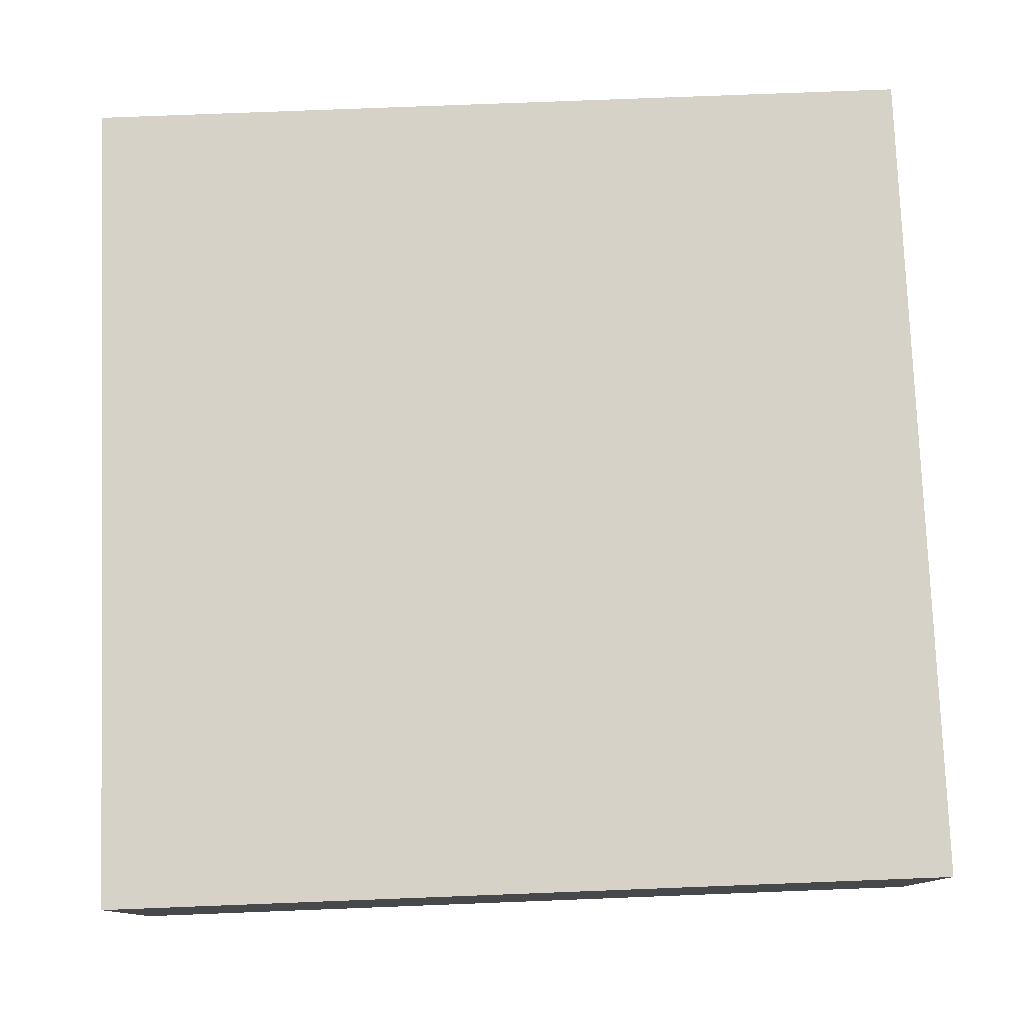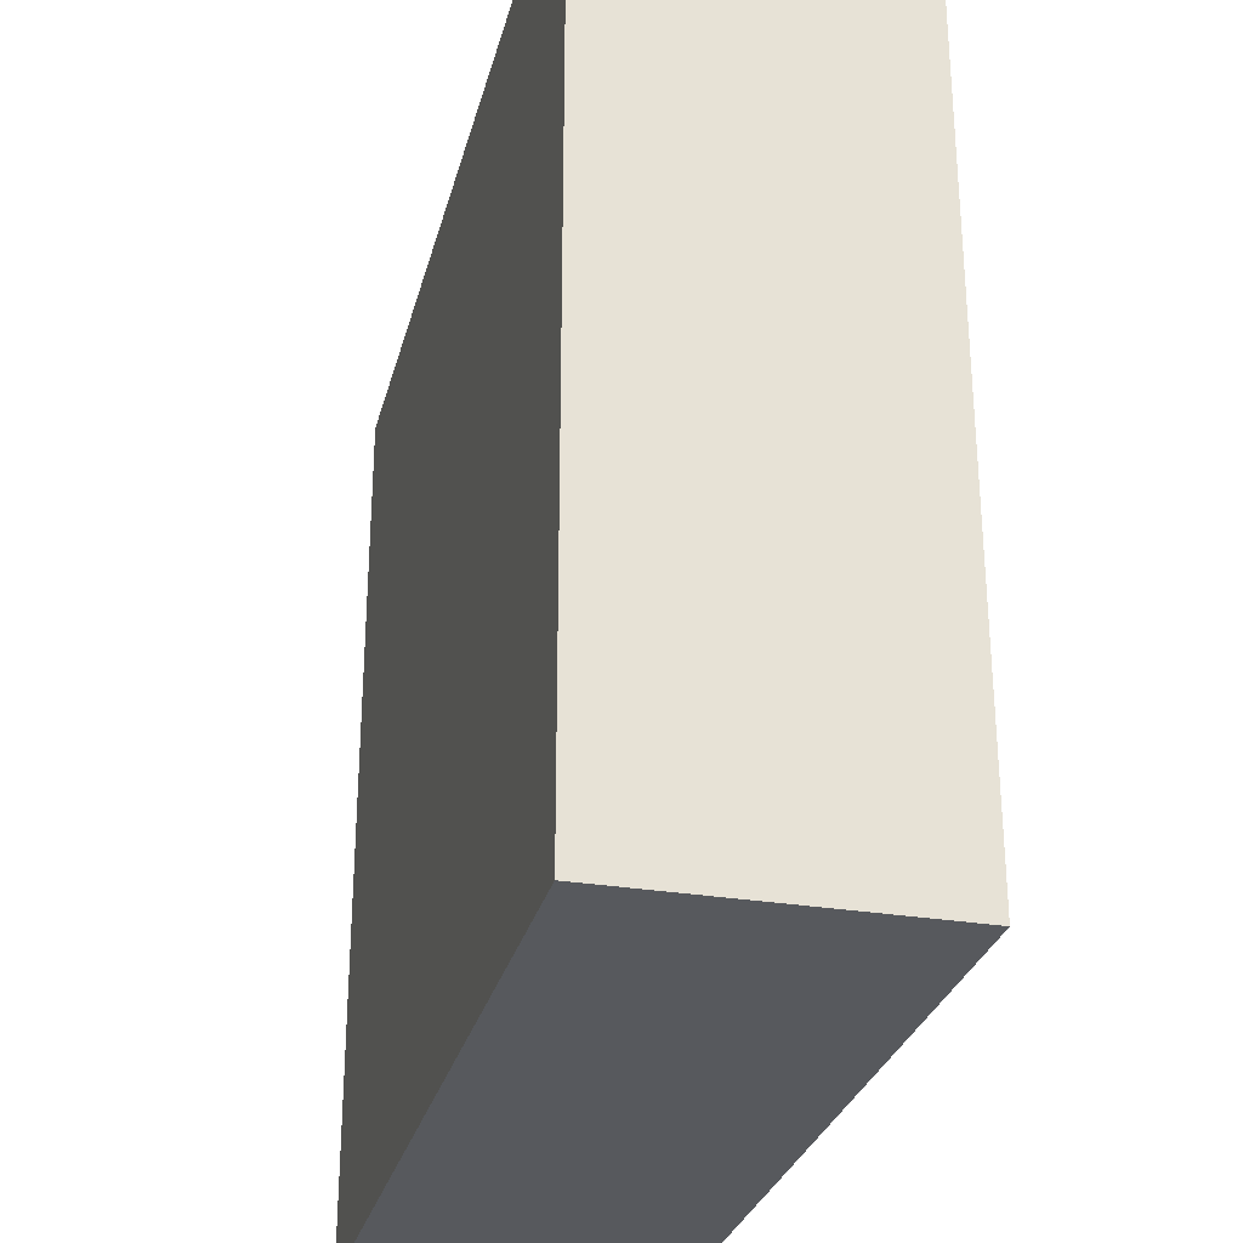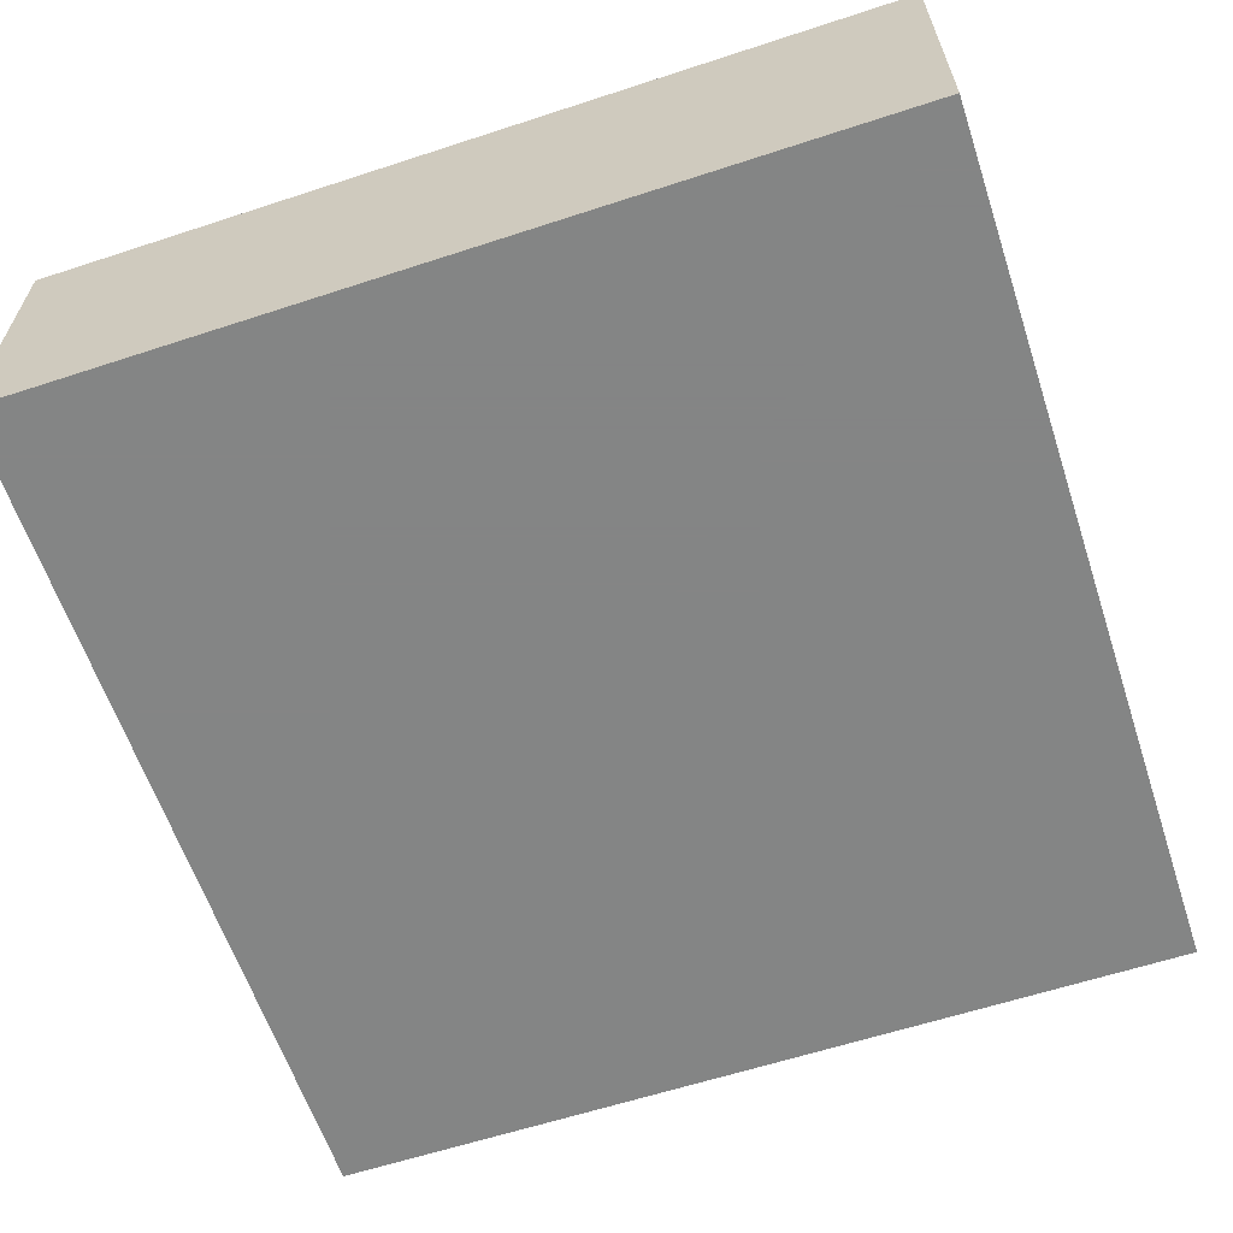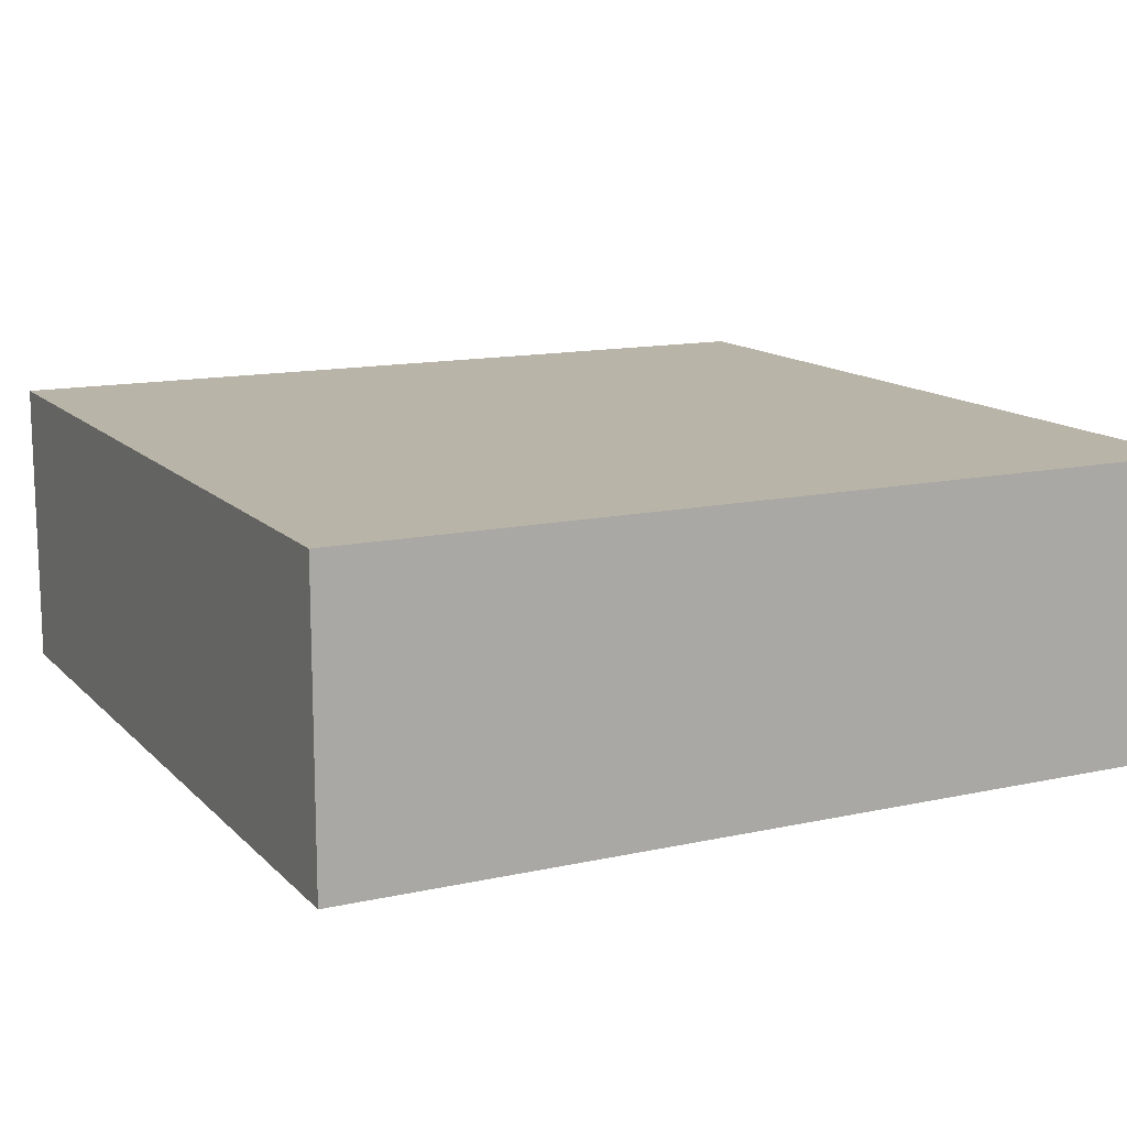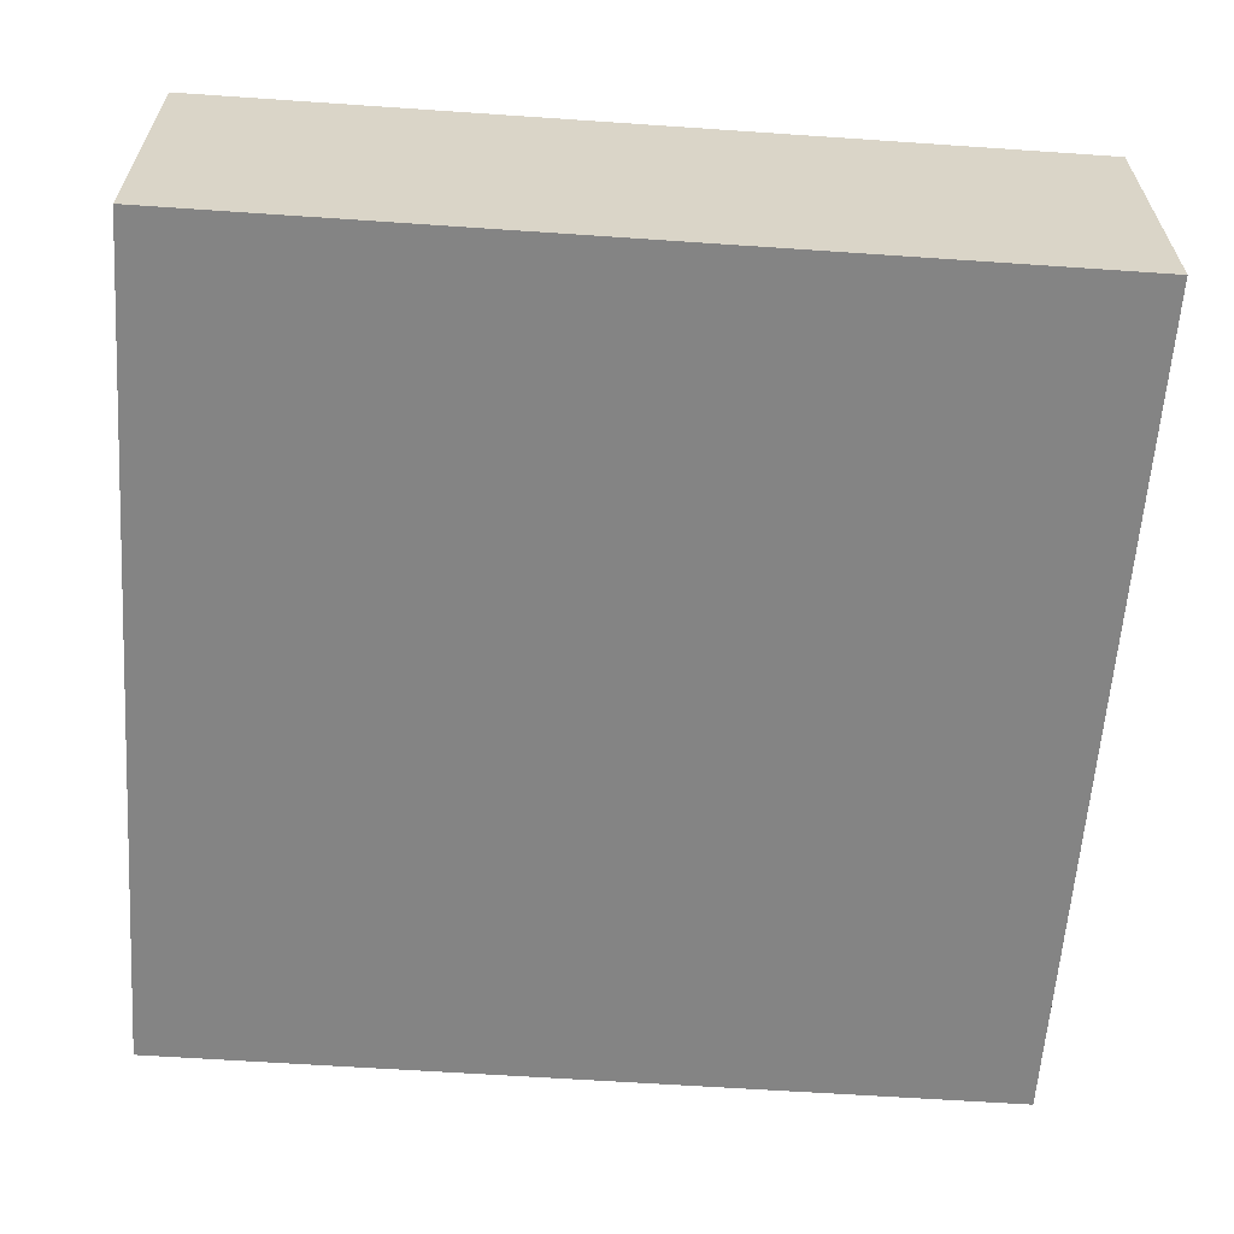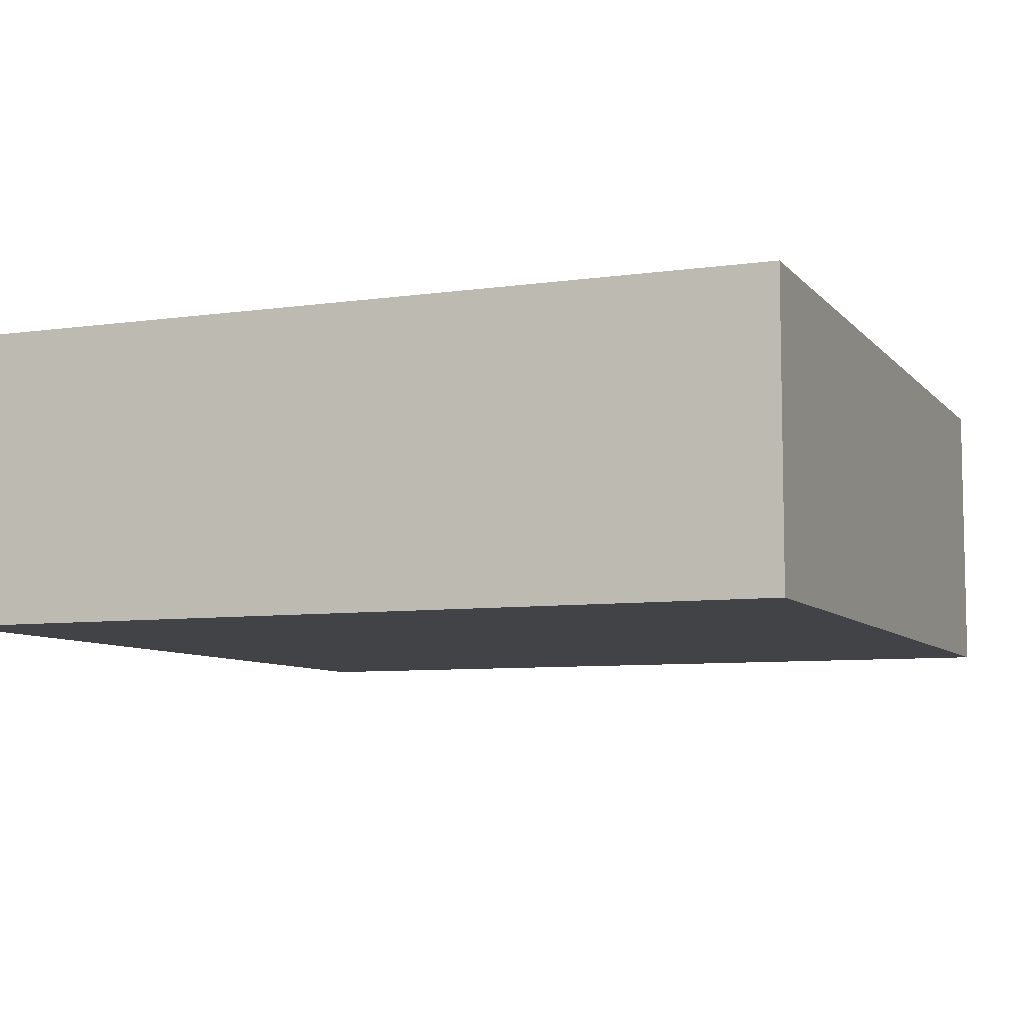
<metadata>
{"format":"obj","ext":"obj","renderer":"f3d","projection":"perspective","resolution":1024,"background":"white","views":[{"elev":78.2,"azim":-92.2,"up":"+Z"},{"elev":-29.2,"azim":76.1,"up":"+Y"},{"elev":-61.6,"azim":18.4,"up":"+Z"},{"elev":13.3,"azim":63.4,"up":"+Z"},{"elev":-61.4,"azim":-94.0,"up":"+Z"},{"elev":-7.5,"azim":22.0,"up":"+Z"}]}
</metadata>
<code>
v 83.96 -229.9 -8.766
v 144.6 -229.9 -8.766
v 144.6 -168.4 -8.766
v 83.96 -168.4 -8.766
v 83.96 -168.4 12.23
v 83.96 -229.9 12.23
v 144.6 -229.9 12.23
v 144.6 -168.4 12.23
f 4 3 2 1
f 2 3 8 7
f 1 2 7 6
f 1 6 5 4
f 3 4 5 8
f 6 7 8 5

</code>
